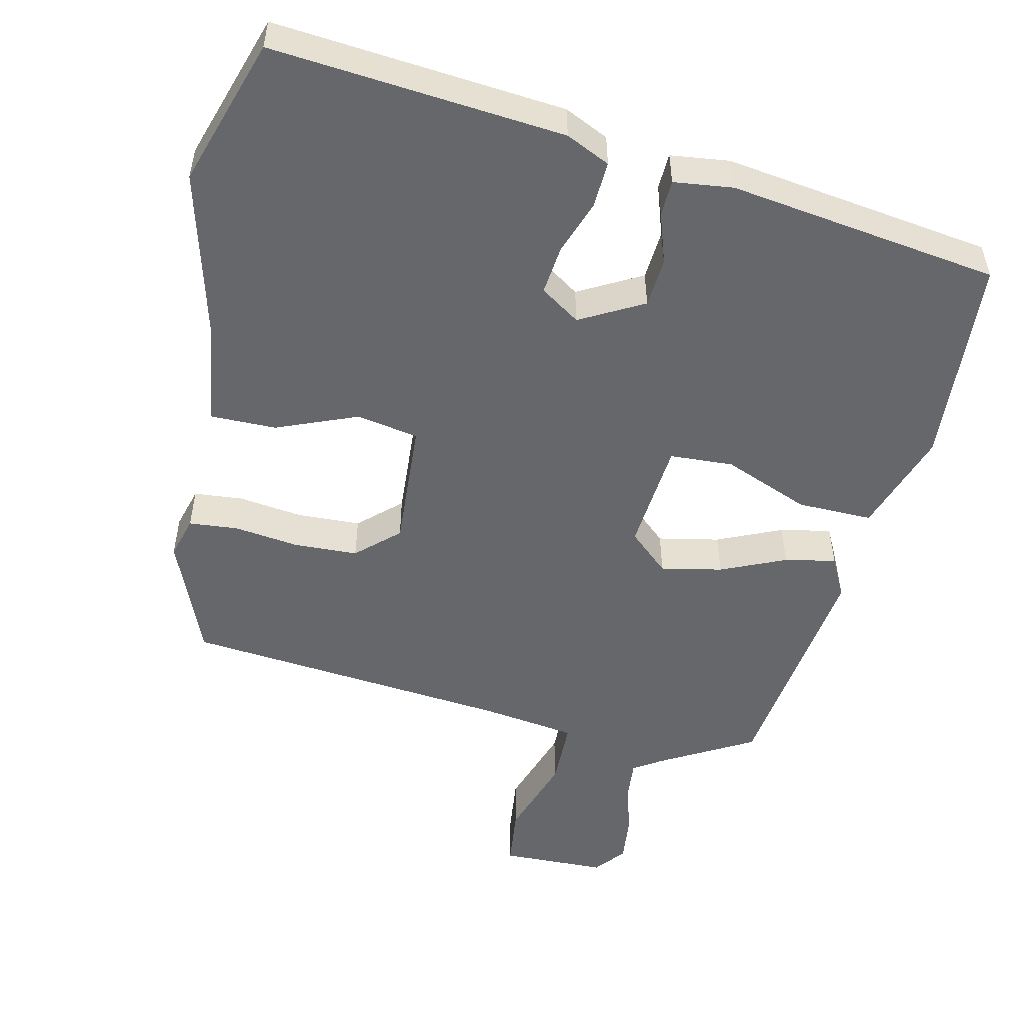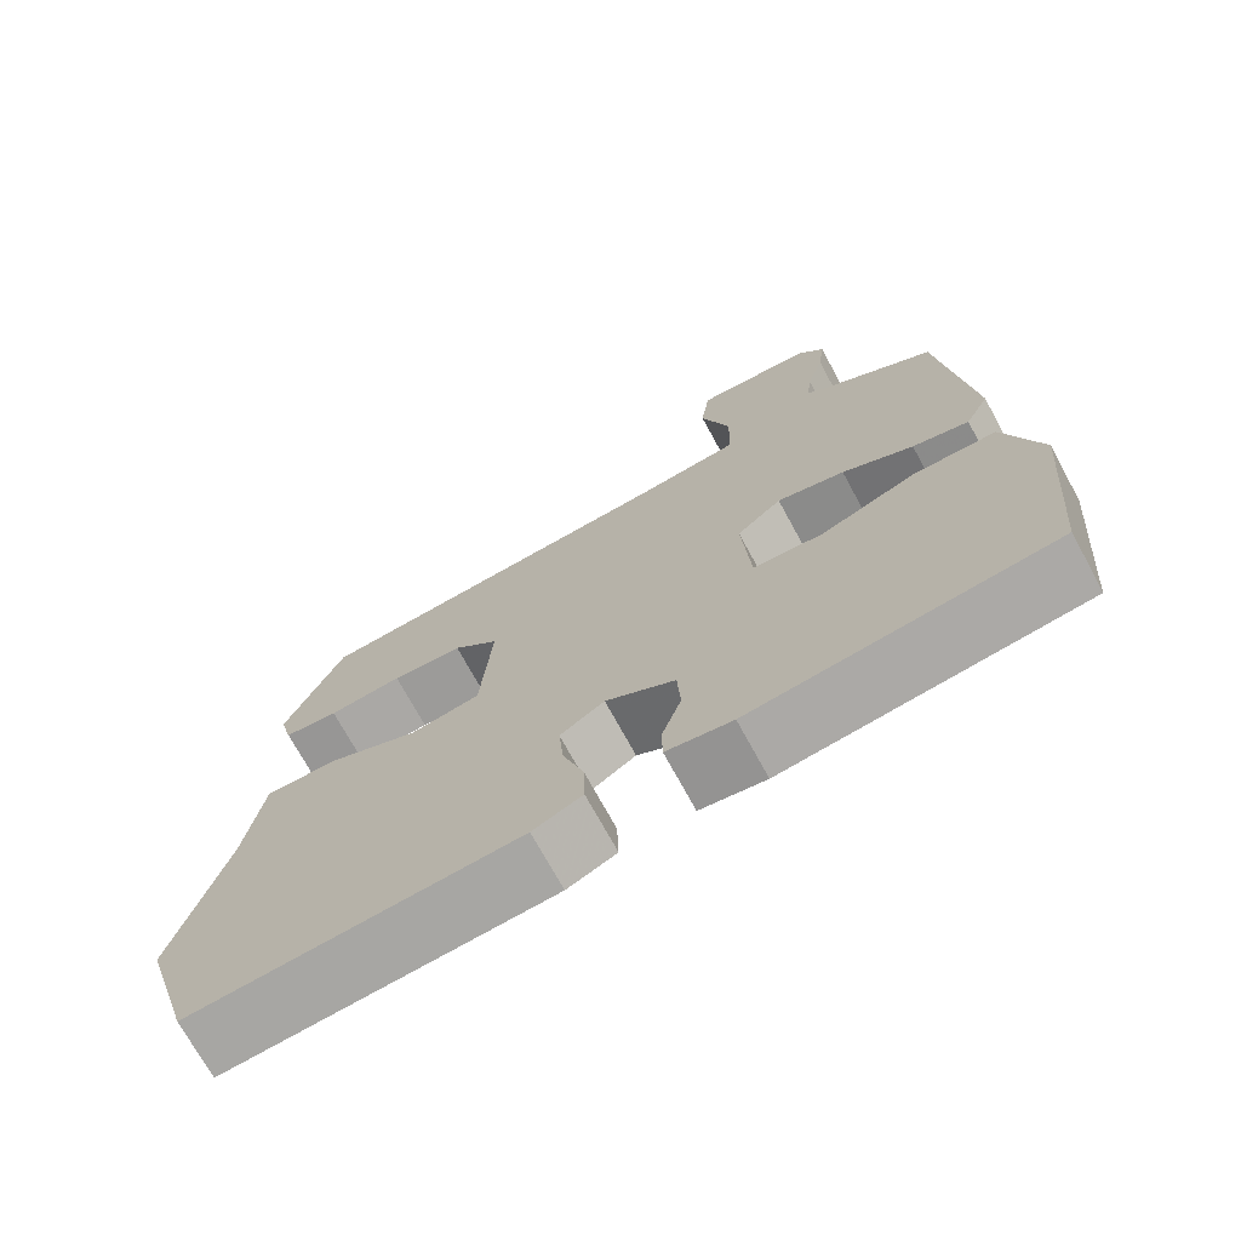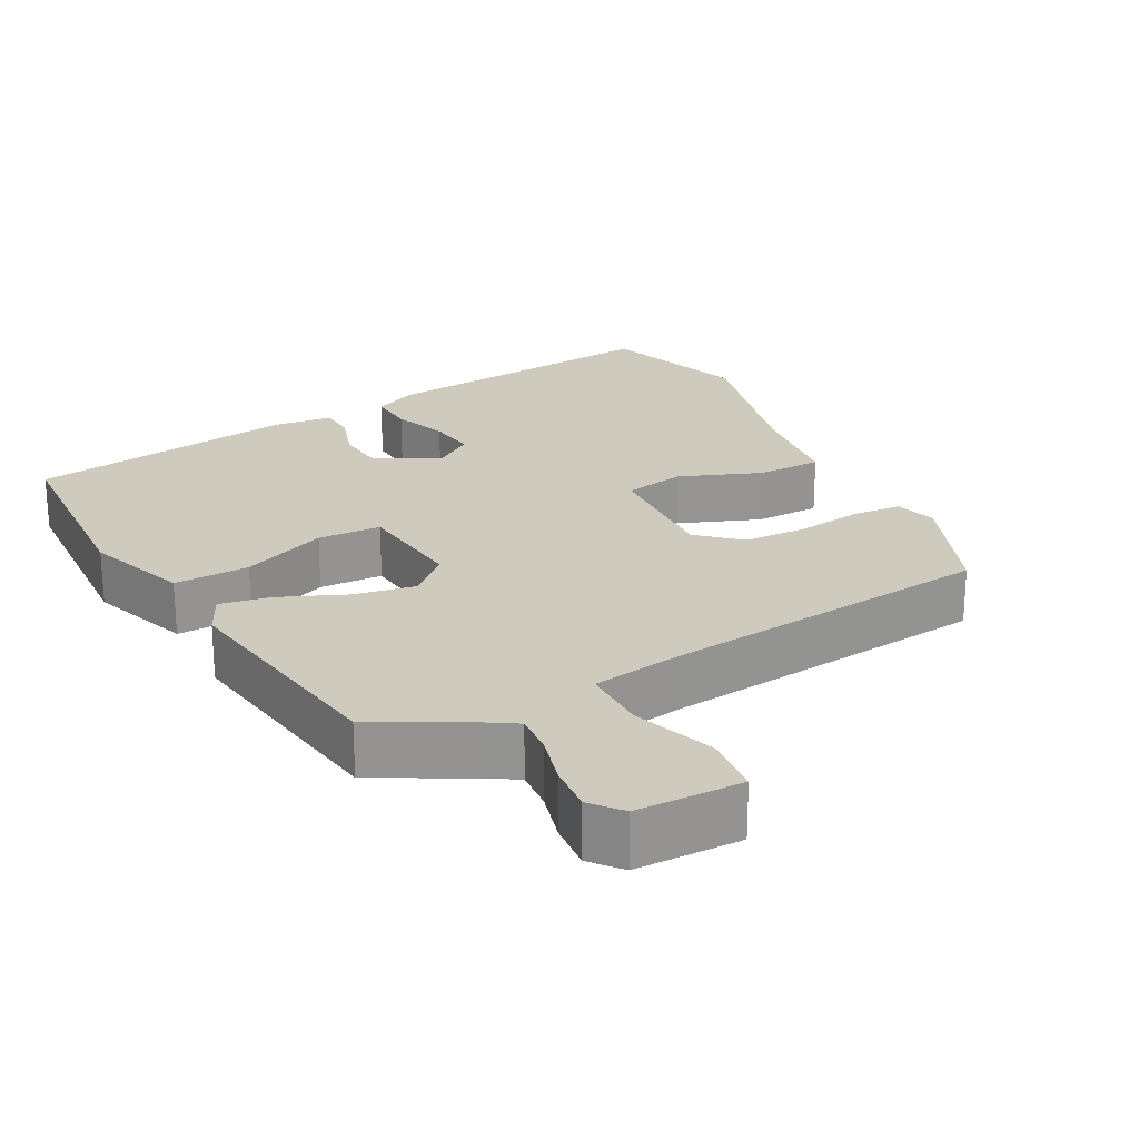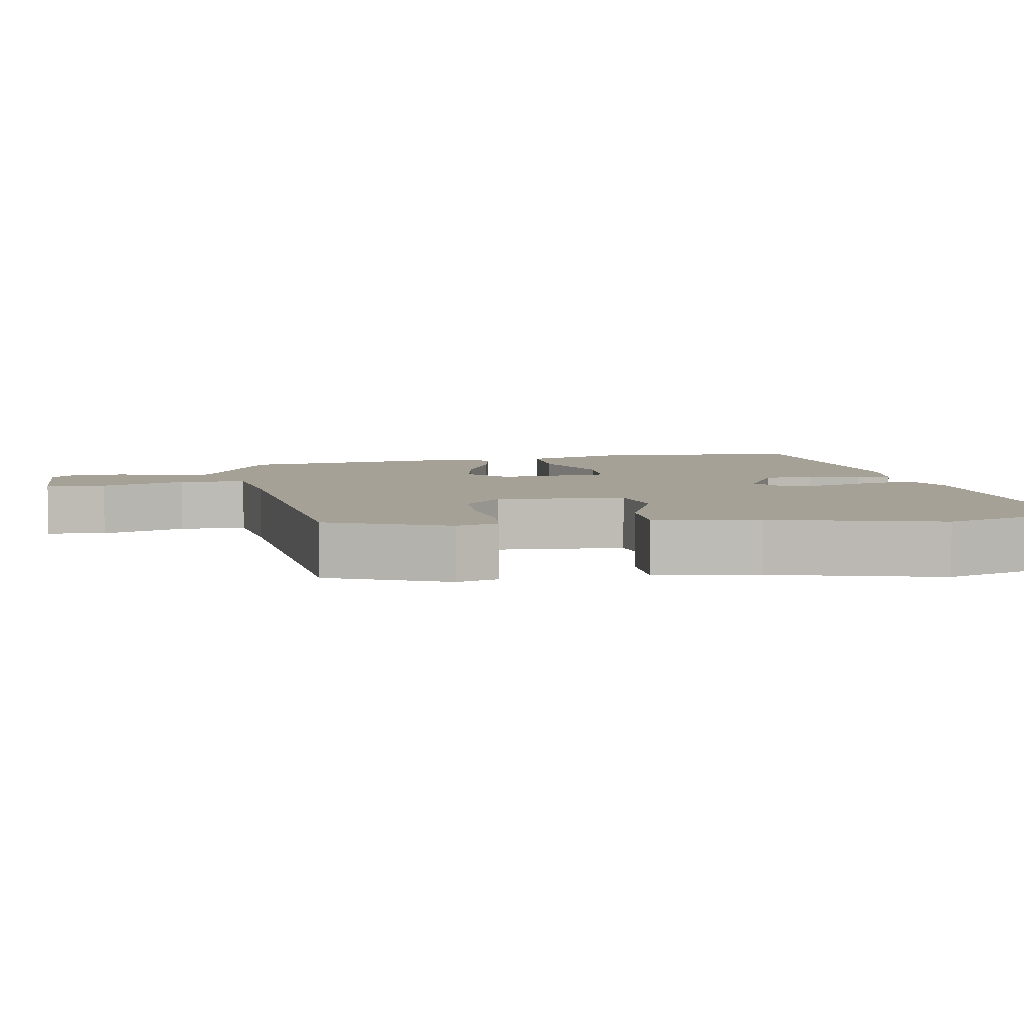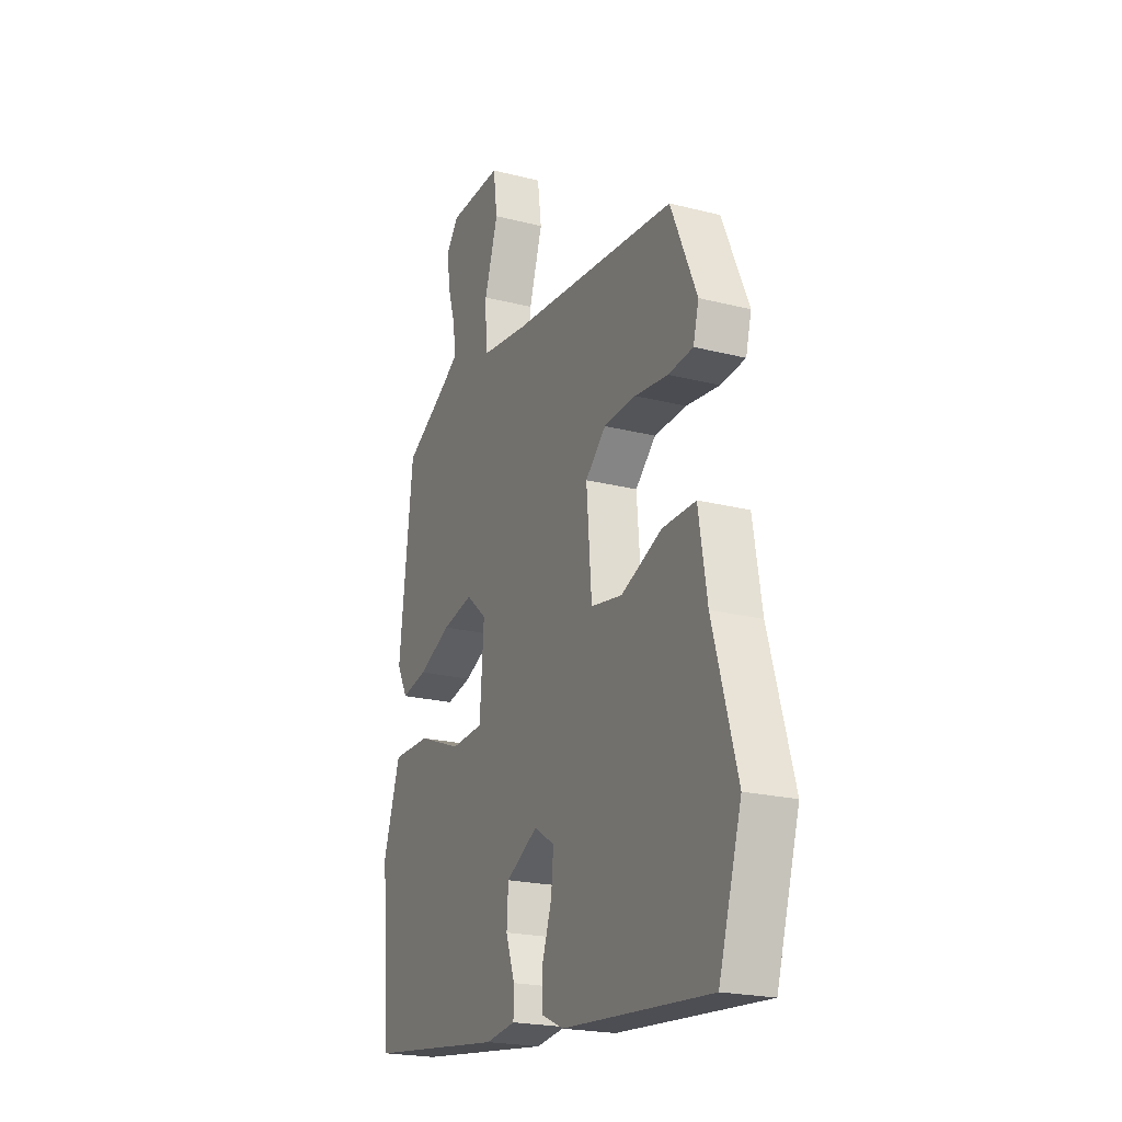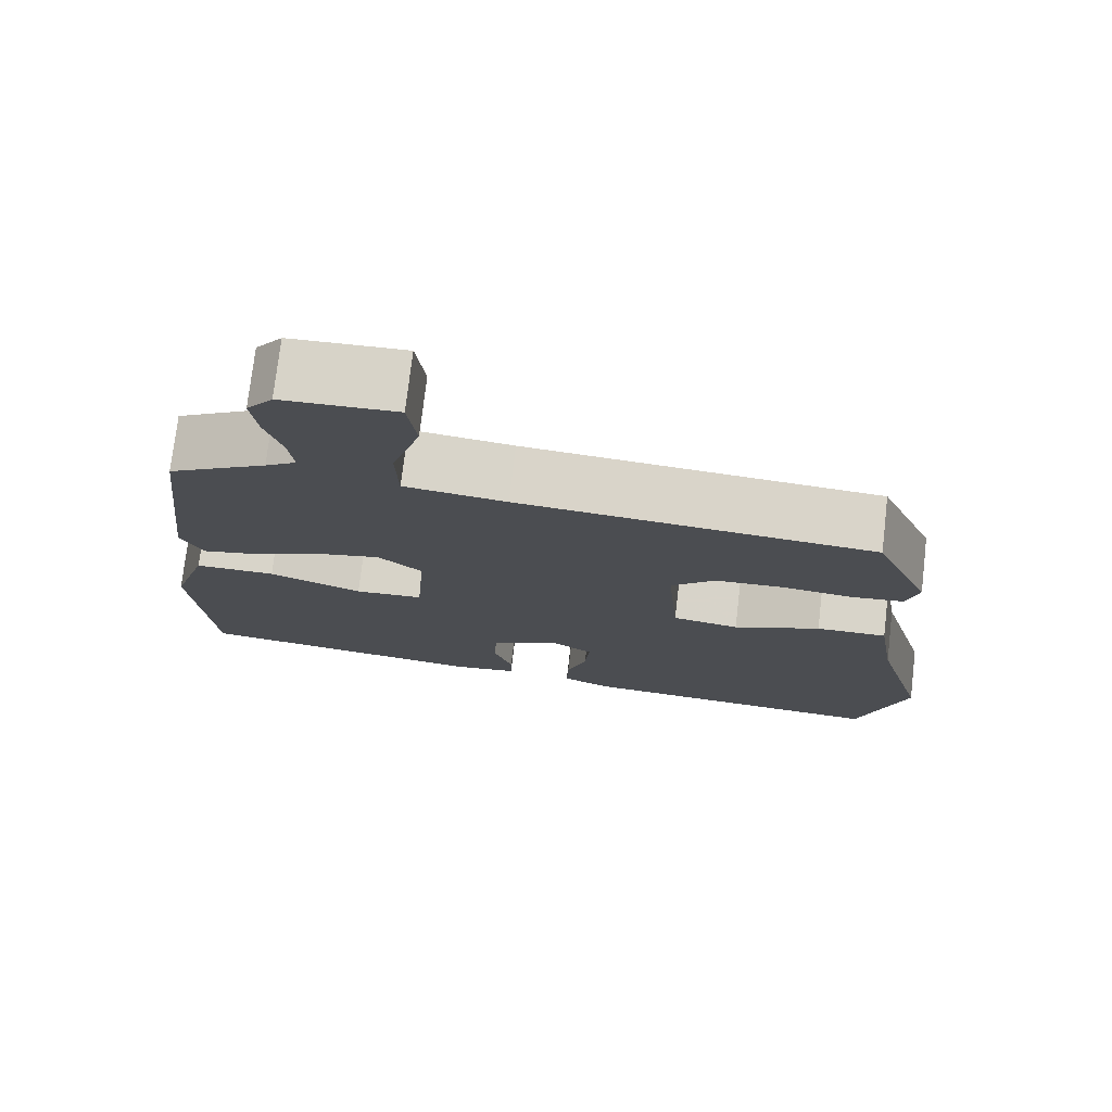
<metadata>
{"format":"obj","ext":"obj","renderer":"f3d","projection":"perspective","resolution":1024,"background":"white","views":[{"elev":-52.0,"azim":166.3,"up":"+Y"},{"elev":-71.7,"azim":-151.5,"up":"+Z"},{"elev":23.2,"azim":-29.7,"up":"+Y"},{"elev":6.1,"azim":79.1,"up":"+Y"},{"elev":-21.3,"azim":65.5,"up":"+Z"},{"elev":75.2,"azim":6.7,"up":"+Z"}]}
</metadata>
<code>
v 0.417 0.07 0.474
v 0.487 0.07 0.312
v 0.472 0.07 0.255
v 0.406 0.07 0.248
v 0.317 0.07 0.258
v 0.231 0.07 0.253
v 0.176 0.07 0.201
v 0.19 0.07 0.027
v 0.274 0.07 0.013
v 0.383 0.07 0.059
v 0.472 0.07 0.061
v 0.495 0.07 -0.08
v 0.559 0.07 -0.306
v 0.498 0.07 -0.508
v 0.103 0.07 -0.478
v 0.043 0.07 -0.451
v 0.045 0.07 -0.388
v 0.07 0.07 -0.313
v 0.076 0.07 -0.247
v 0.022 0.07 -0.212
v -0.063 0.07 -0.26
v -0.067 0.07 -0.327
v -0.043 0.07 -0.396
v -0.044 0.07 -0.445
v -0.124 0.07 -0.456
v -0.491 0.07 -0.41
v -0.515 0.07 -0.125
v -0.47 0.07 0.015
v -0.368 0.07 0.015
v -0.251 0.07 -0.03
v -0.165 0.07 -0.024
v -0.154 0.07 0.127
v -0.209 0.07 0.175
v -0.292 0.07 0.157
v -0.379 0.07 0.117
v -0.448 0.07 0.102
v -0.477 0.07 0.157
v -0.44 0.07 0.477
v -0.316 0.07 0.549
v -0.277 0.07 0.575
v -0.283 0.07 0.63
v -0.304 0.07 0.699
v -0.312 0.07 0.764
v -0.279 0.07 0.806
v -0.136 0.07 0.812
v -0.125 0.07 0.731
v -0.161 0.07 0.617
v -0.158 0.07 0.526
v -0.03 0.07 0.51
v 0.417 0 0.474
v 0.487 0 0.312
v 0.472 0 0.255
v 0.406 0 0.248
v 0.317 0 0.258
v 0.231 0 0.253
v 0.176 0 0.201
v 0.19 0 0.027
v 0.274 0 0.013
v 0.383 0 0.059
v 0.472 0 0.061
v 0.495 0 -0.08
v 0.559 0 -0.306
v 0.498 0 -0.508
v 0.103 0 -0.478
v 0.043 0 -0.451
v 0.045 0 -0.388
v 0.07 0 -0.313
v 0.076 0 -0.247
v 0.022 0 -0.212
v -0.063 0 -0.26
v -0.067 0 -0.327
v -0.043 0 -0.396
v -0.044 0 -0.445
v -0.124 0 -0.456
v -0.491 0 -0.41
v -0.515 0 -0.125
v -0.47 0 0.015
v -0.368 0 0.015
v -0.251 0 -0.03
v -0.165 0 -0.024
v -0.154 0 0.127
v -0.209 0 0.175
v -0.292 0 0.157
v -0.379 0 0.117
v -0.448 0 0.102
v -0.477 0 0.157
v -0.44 0 0.477
v -0.316 0 0.549
v -0.277 0 0.575
v -0.283 0 0.63
v -0.304 0 0.699
v -0.312 0 0.764
v -0.279 0 0.806
v -0.136 0 0.812
v -0.125 0 0.731
v -0.161 0 0.617
v -0.158 0 0.526
v -0.03 0 0.51
f 44 45 46 47
f 44 47 48
f 41 42 43 44
f 40 41 44 48
f 39 40 48
f 38 39 48
f 37 38 48 49
f 34 35 36 37
f 33 34 37 49
f 27 28 29 30
f 27 30 31
f 26 27 31
f 25 26 31
f 22 23 24 25
f 21 22 25 31
f 20 21 31 32
f 15 16 17 18
f 15 18 19
f 12 13 14 15
f 12 15 19
f 9 10 11 12
f 8 9 12 19
f 7 8 19 20
f 2 3 4 5
f 2 5 6
f 1 2 6
f 32 33 49 1
f 7 20 32
f 1 6 7 32
f 96 95 94 93
f 97 96 93
f 93 92 91 90
f 97 93 90 89
f 97 89 88
f 97 88 87
f 98 97 87 86
f 86 85 84 83
f 98 86 83 82
f 79 78 77 76
f 80 79 76
f 80 76 75
f 80 75 74
f 74 73 72 71
f 80 74 71 70
f 81 80 70 69
f 67 66 65 64
f 68 67 64
f 64 63 62 61
f 68 64 61
f 61 60 59 58
f 68 61 58 57
f 69 68 57 56
f 54 53 52 51
f 55 54 51
f 55 51 50
f 50 98 82 81
f 81 69 56
f 81 56 55 50
f 1 50 51 2
f 2 51 52 3
f 3 52 53 4
f 4 53 54 5
f 5 54 55 6
f 6 55 56 7
f 7 56 57 8
f 8 57 58 9
f 9 58 59 10
f 10 59 60 11
f 11 60 61 12
f 12 61 62 13
f 13 62 63 14
f 14 63 64 15
f 15 64 65 16
f 16 65 66 17
f 17 66 67 18
f 18 67 68 19
f 19 68 69 20
f 20 69 70 21
f 21 70 71 22
f 22 71 72 23
f 23 72 73 24
f 24 73 74 25
f 25 74 75 26
f 26 75 76 27
f 27 76 77 28
f 28 77 78 29
f 29 78 79 30
f 30 79 80 31
f 31 80 81 32
f 32 81 82 33
f 33 82 83 34
f 34 83 84 35
f 35 84 85 36
f 36 85 86 37
f 37 86 87 38
f 38 87 88 39
f 39 88 89 40
f 40 89 90 41
f 41 90 91 42
f 42 91 92 43
f 43 92 93 44
f 44 93 94 45
f 45 94 95 46
f 46 95 96 47
f 47 96 97 48
f 48 97 98 49
f 49 98 50 1

</code>
